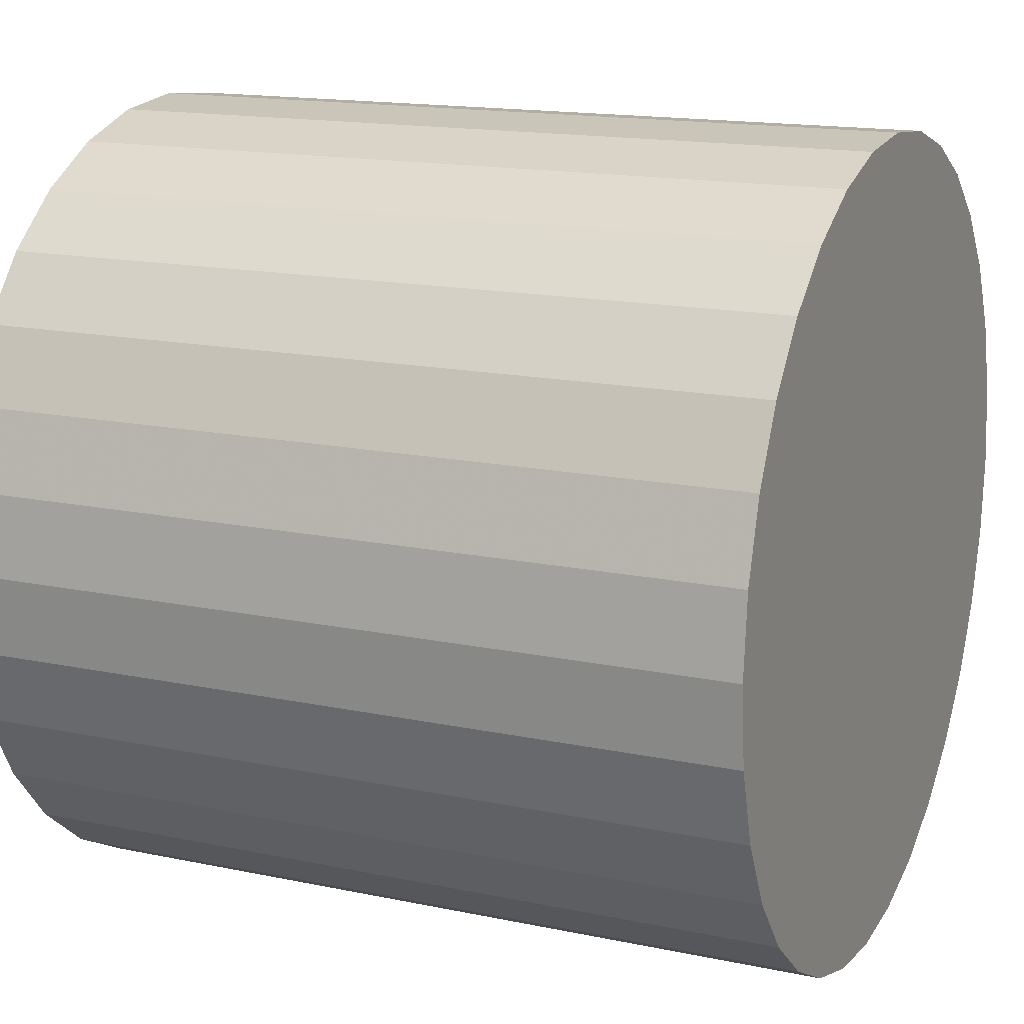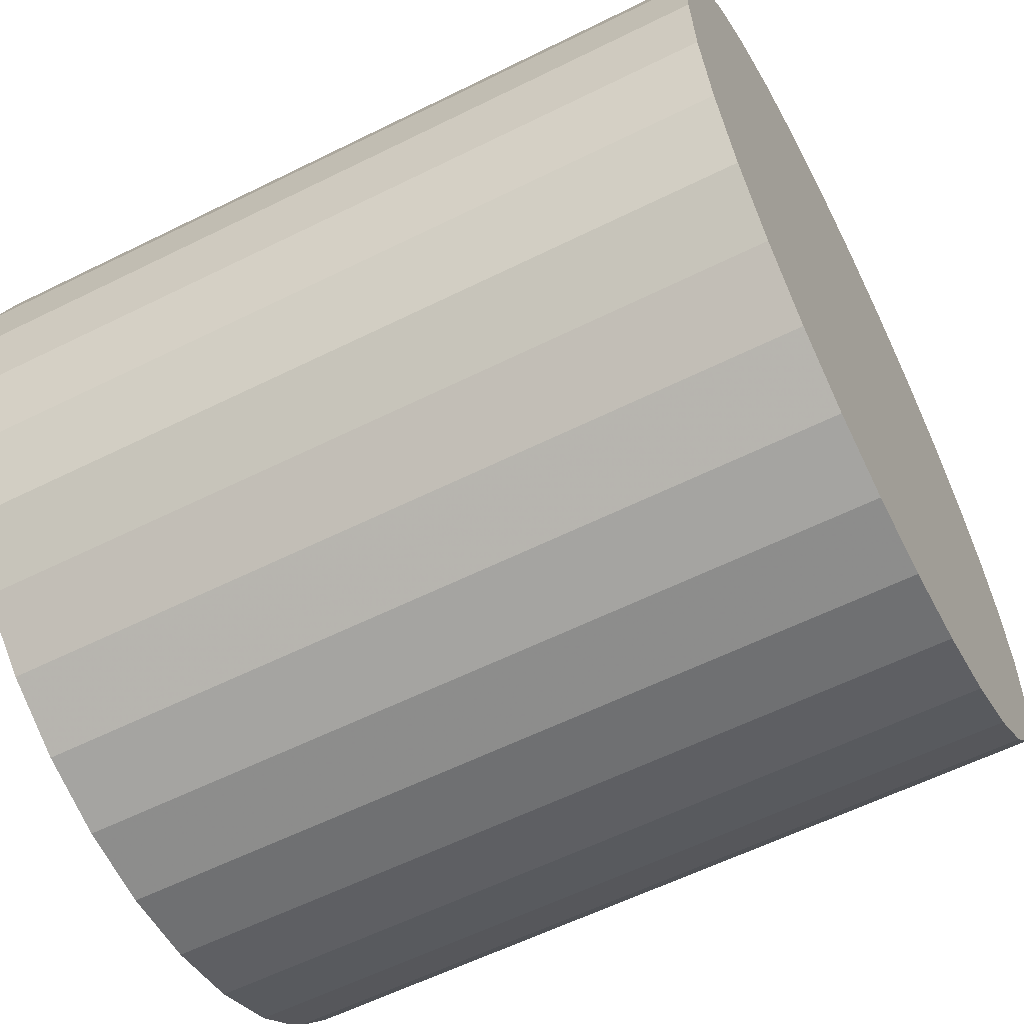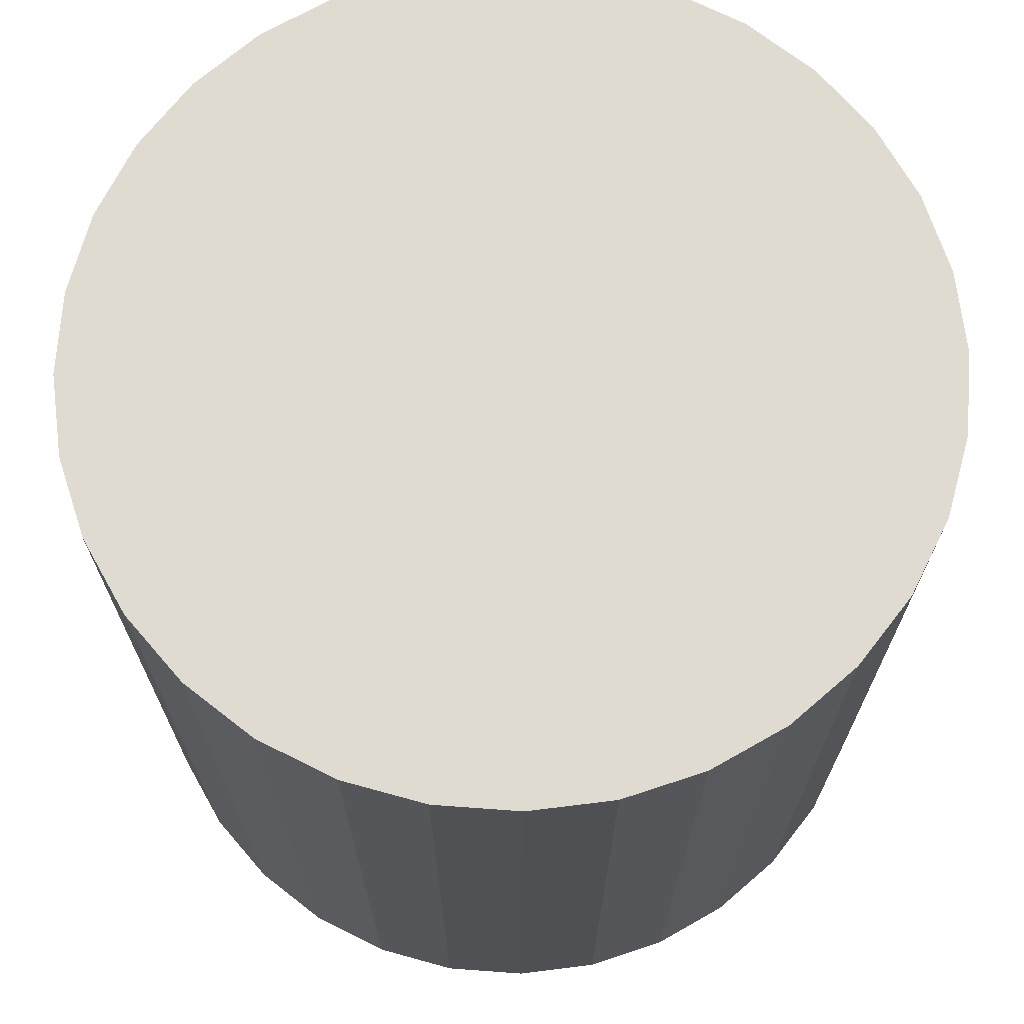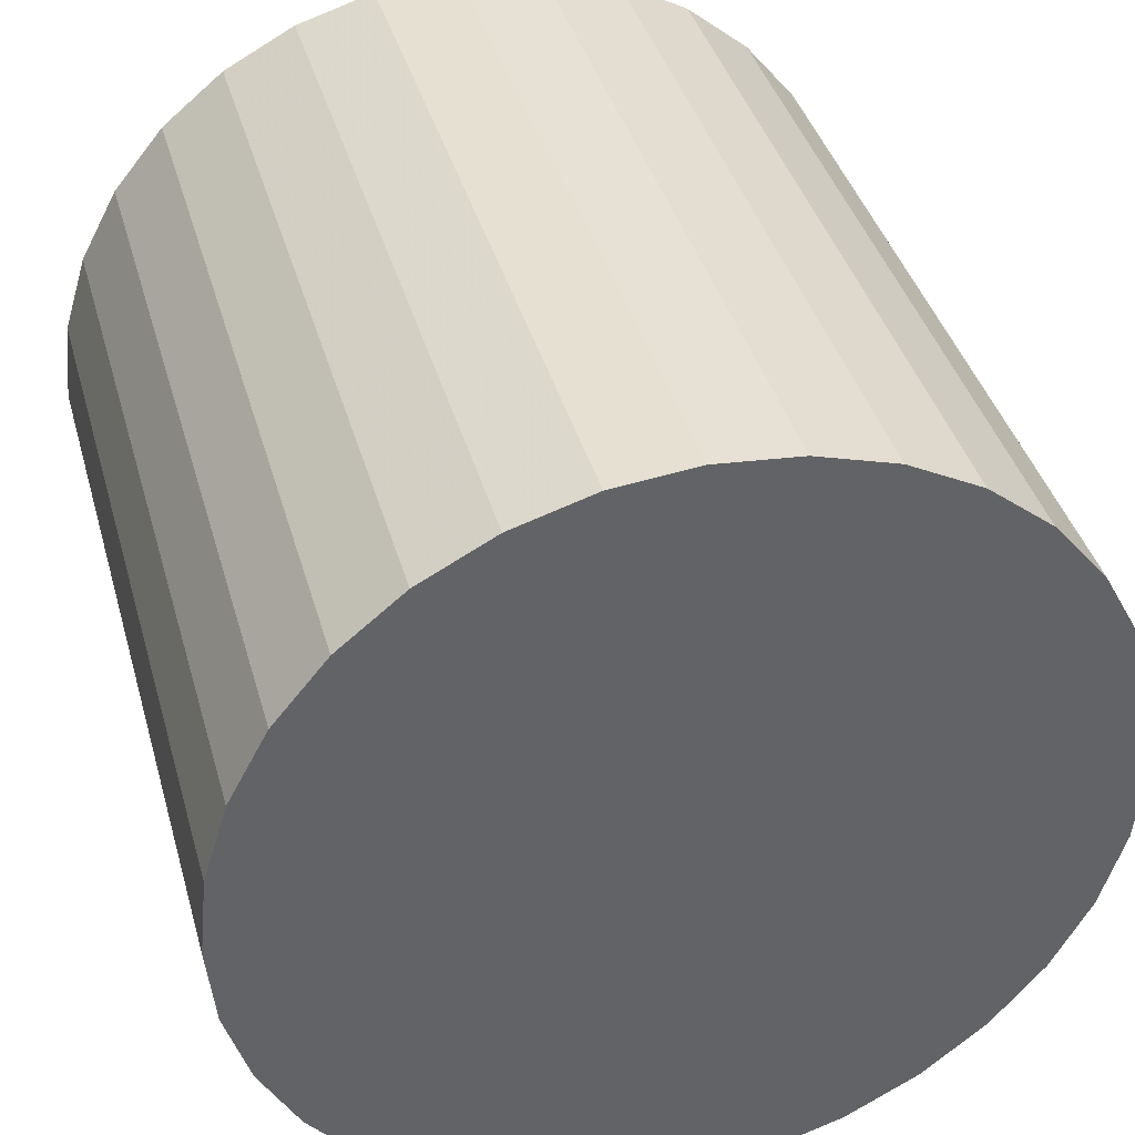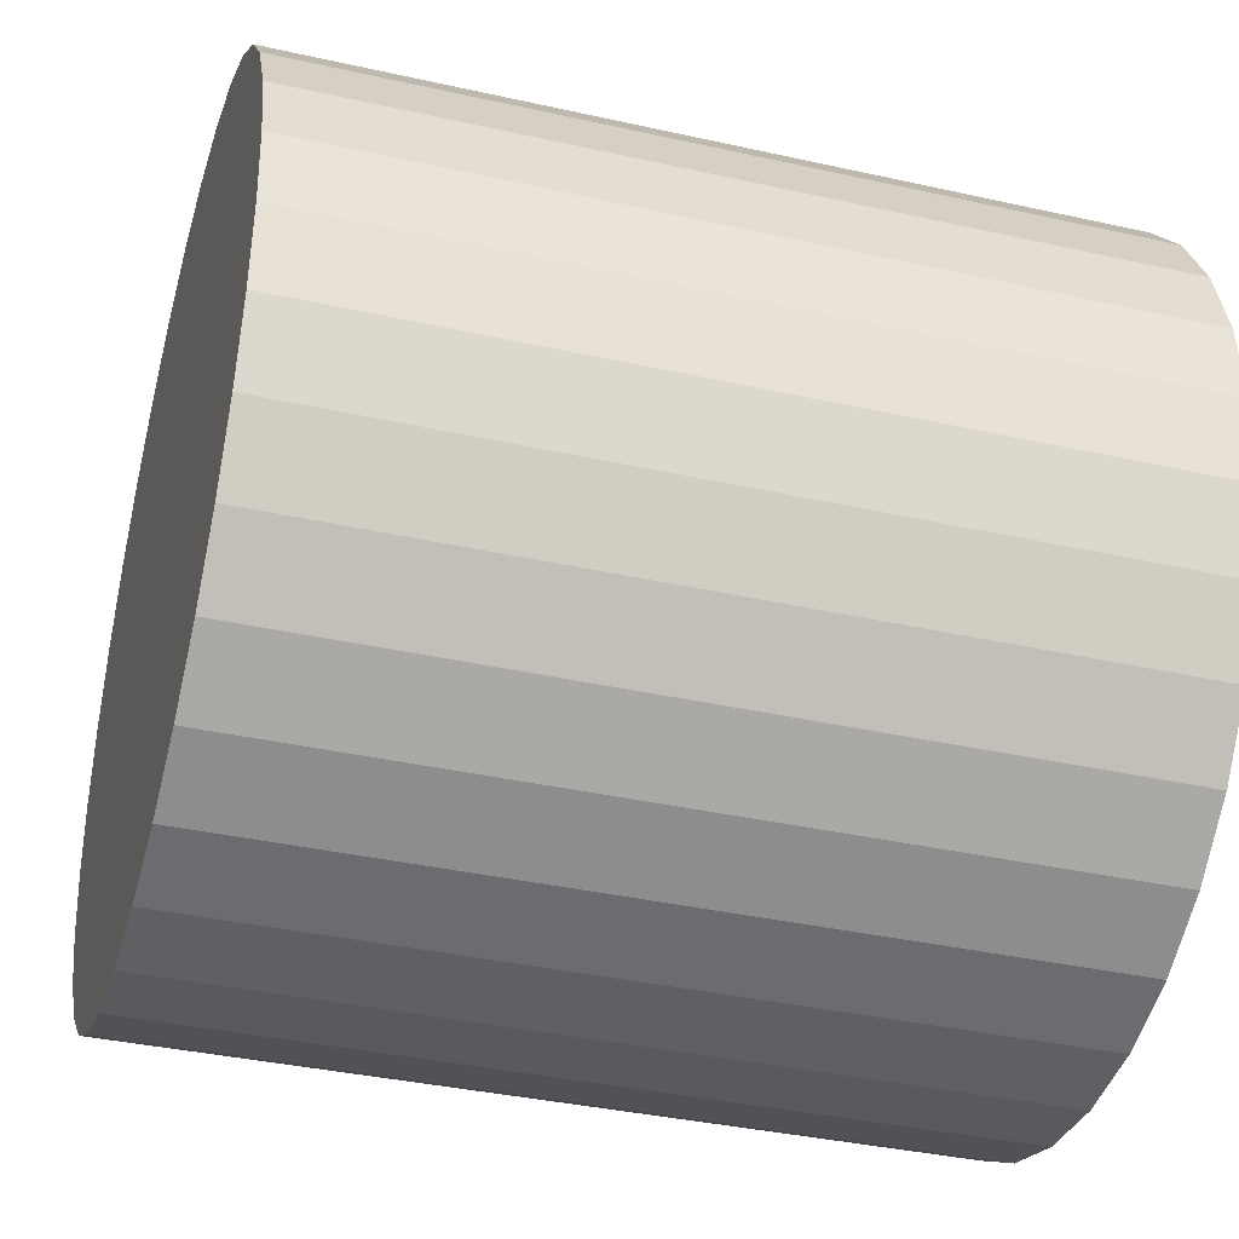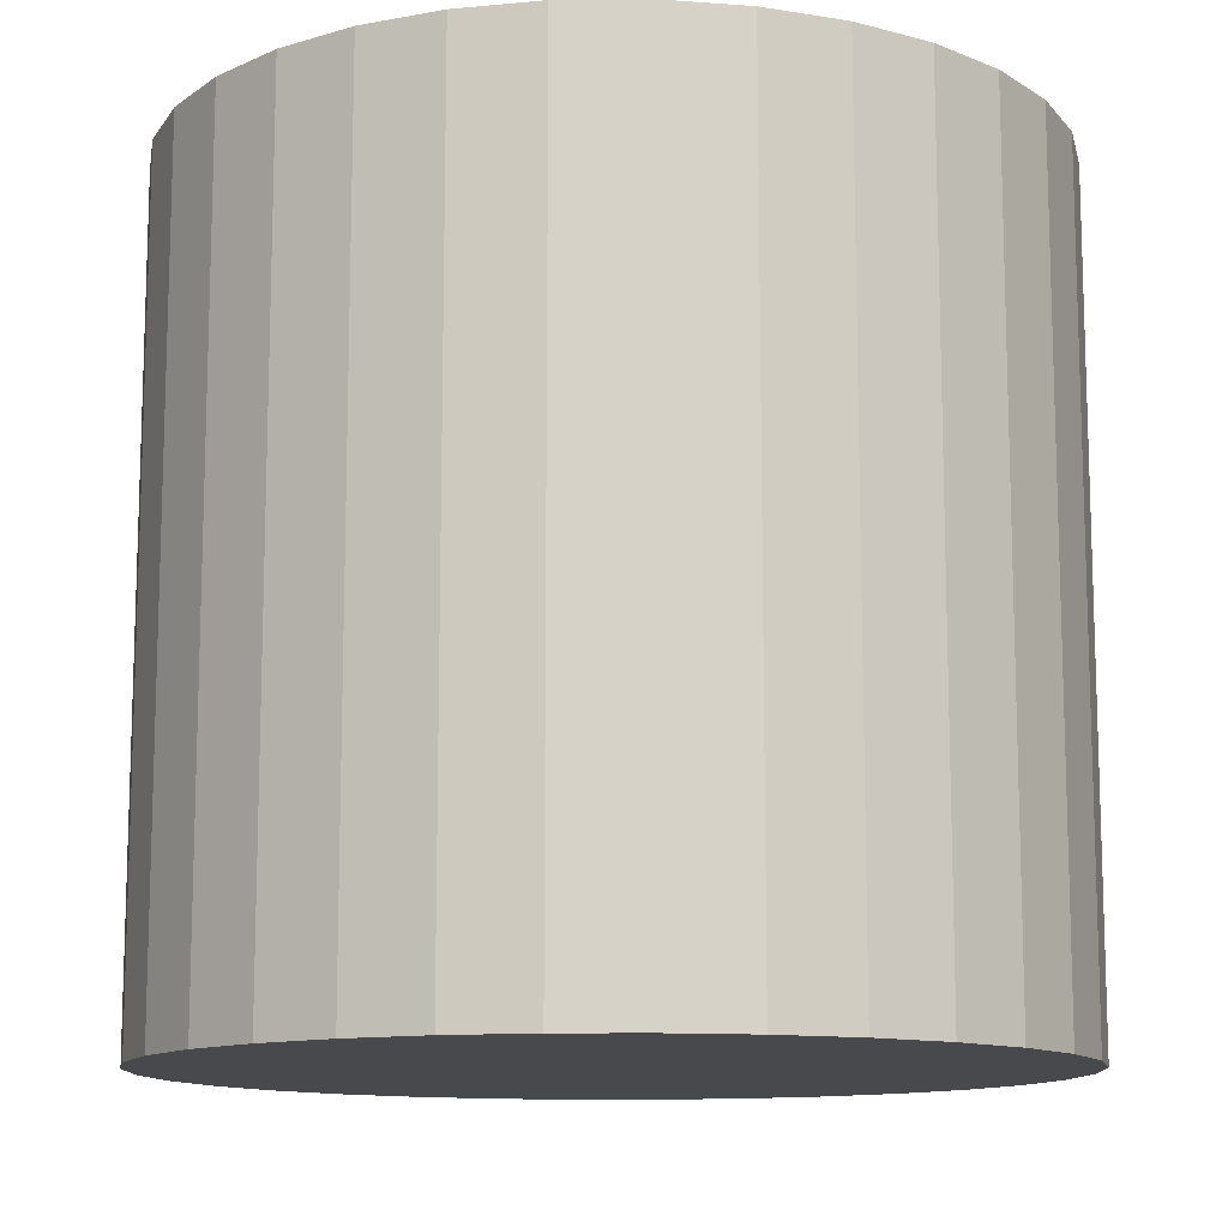
<metadata>
{"format":"obj","ext":"obj","renderer":"f3d","projection":"perspective","resolution":1024,"background":"white","views":[{"elev":15.6,"azim":113.9,"up":"+Y"},{"elev":-59.7,"azim":-63.0,"up":"+Y"},{"elev":70.1,"azim":-125.2,"up":"+Z"},{"elev":39.5,"azim":164.7,"up":"+Y"},{"elev":-37.1,"azim":73.9,"up":"+Y"},{"elev":-12.1,"azim":-60.5,"up":"+Z"}]}
</metadata>
<code>
v 0 0 -0.0294
v 0.03075 0 -0.0294
v 0.03075 0 0.0294
v 0 0 0.0294
v 0.03016 0.005999 -0.0294
v 0.03016 0.005999 0.0294
v 0.02841 0.01177 -0.0294
v 0.02841 0.01177 0.0294
v 0.02557 0.01708 -0.0294
v 0.02557 0.01708 0.0294
v 0.02174 0.02174 -0.0294
v 0.02174 0.02174 0.0294
v 0.01708 0.02557 -0.0294
v 0.01708 0.02557 0.0294
v 0.01177 0.02841 -0.0294
v 0.01177 0.02841 0.0294
v 0.005999 0.03016 -0.0294
v 0.005999 0.03016 0.0294
v 0 0.03075 -0.0294
v 0 0.03075 0.0294
v -0.005999 0.03016 -0.0294
v -0.005999 0.03016 0.0294
v -0.01177 0.02841 -0.0294
v -0.01177 0.02841 0.0294
v -0.01708 0.02557 -0.0294
v -0.01708 0.02557 0.0294
v -0.02174 0.02174 -0.0294
v -0.02174 0.02174 0.0294
v -0.02557 0.01708 -0.0294
v -0.02557 0.01708 0.0294
v -0.02841 0.01177 -0.0294
v -0.02841 0.01177 0.0294
v -0.03016 0.005999 -0.0294
v -0.03016 0.005999 0.0294
v -0.03075 0 -0.0294
v -0.03075 0 0.0294
v -0.03016 -0.005999 -0.0294
v -0.03016 -0.005999 0.0294
v -0.02841 -0.01177 -0.0294
v -0.02841 -0.01177 0.0294
v -0.02557 -0.01708 -0.0294
v -0.02557 -0.01708 0.0294
v -0.02174 -0.02174 -0.0294
v -0.02174 -0.02174 0.0294
v -0.01708 -0.02557 -0.0294
v -0.01708 -0.02557 0.0294
v -0.01177 -0.02841 -0.0294
v -0.01177 -0.02841 0.0294
v -0.005999 -0.03016 -0.0294
v -0.005999 -0.03016 0.0294
v -0 -0.03075 -0.0294
v -0 -0.03075 0.0294
v 0.005999 -0.03016 -0.0294
v 0.005999 -0.03016 0.0294
v 0.01177 -0.02841 -0.0294
v 0.01177 -0.02841 0.0294
v 0.01708 -0.02557 -0.0294
v 0.01708 -0.02557 0.0294
v 0.02174 -0.02174 -0.0294
v 0.02174 -0.02174 0.0294
v 0.02557 -0.01708 -0.0294
v 0.02557 -0.01708 0.0294
v 0.02841 -0.01177 -0.0294
v 0.02841 -0.01177 0.0294
v 0.03016 -0.005999 -0.0294
v 0.03016 -0.005999 0.0294
f 2 1 5
f 2 5 3
f 3 5 6
f 3 6 4
f 5 1 7
f 5 7 6
f 6 7 8
f 6 8 4
f 7 1 9
f 7 9 8
f 8 9 10
f 8 10 4
f 9 1 11
f 9 11 10
f 10 11 12
f 10 12 4
f 11 1 13
f 11 13 12
f 12 13 14
f 12 14 4
f 13 1 15
f 13 15 14
f 14 15 16
f 14 16 4
f 15 1 17
f 15 17 16
f 16 17 18
f 16 18 4
f 17 1 19
f 17 19 18
f 18 19 20
f 18 20 4
f 19 1 21
f 19 21 20
f 20 21 22
f 20 22 4
f 21 1 23
f 21 23 22
f 22 23 24
f 22 24 4
f 23 1 25
f 23 25 24
f 24 25 26
f 24 26 4
f 25 1 27
f 25 27 26
f 26 27 28
f 26 28 4
f 27 1 29
f 27 29 28
f 28 29 30
f 28 30 4
f 29 1 31
f 29 31 30
f 30 31 32
f 30 32 4
f 31 1 33
f 31 33 32
f 32 33 34
f 32 34 4
f 33 1 35
f 33 35 34
f 34 35 36
f 34 36 4
f 35 1 37
f 35 37 36
f 36 37 38
f 36 38 4
f 37 1 39
f 37 39 38
f 38 39 40
f 38 40 4
f 39 1 41
f 39 41 40
f 40 41 42
f 40 42 4
f 41 1 43
f 41 43 42
f 42 43 44
f 42 44 4
f 43 1 45
f 43 45 44
f 44 45 46
f 44 46 4
f 45 1 47
f 45 47 46
f 46 47 48
f 46 48 4
f 47 1 49
f 47 49 48
f 48 49 50
f 48 50 4
f 49 1 51
f 49 51 50
f 50 51 52
f 50 52 4
f 51 1 53
f 51 53 52
f 52 53 54
f 52 54 4
f 53 1 55
f 53 55 54
f 54 55 56
f 54 56 4
f 55 1 57
f 55 57 56
f 56 57 58
f 56 58 4
f 57 1 59
f 57 59 58
f 58 59 60
f 58 60 4
f 59 1 61
f 59 61 60
f 60 61 62
f 60 62 4
f 61 1 63
f 61 63 62
f 62 63 64
f 62 64 4
f 63 1 65
f 63 65 64
f 64 65 66
f 64 66 4
f 65 1 2
f 65 2 66
f 66 2 3
f 66 3 4

</code>
